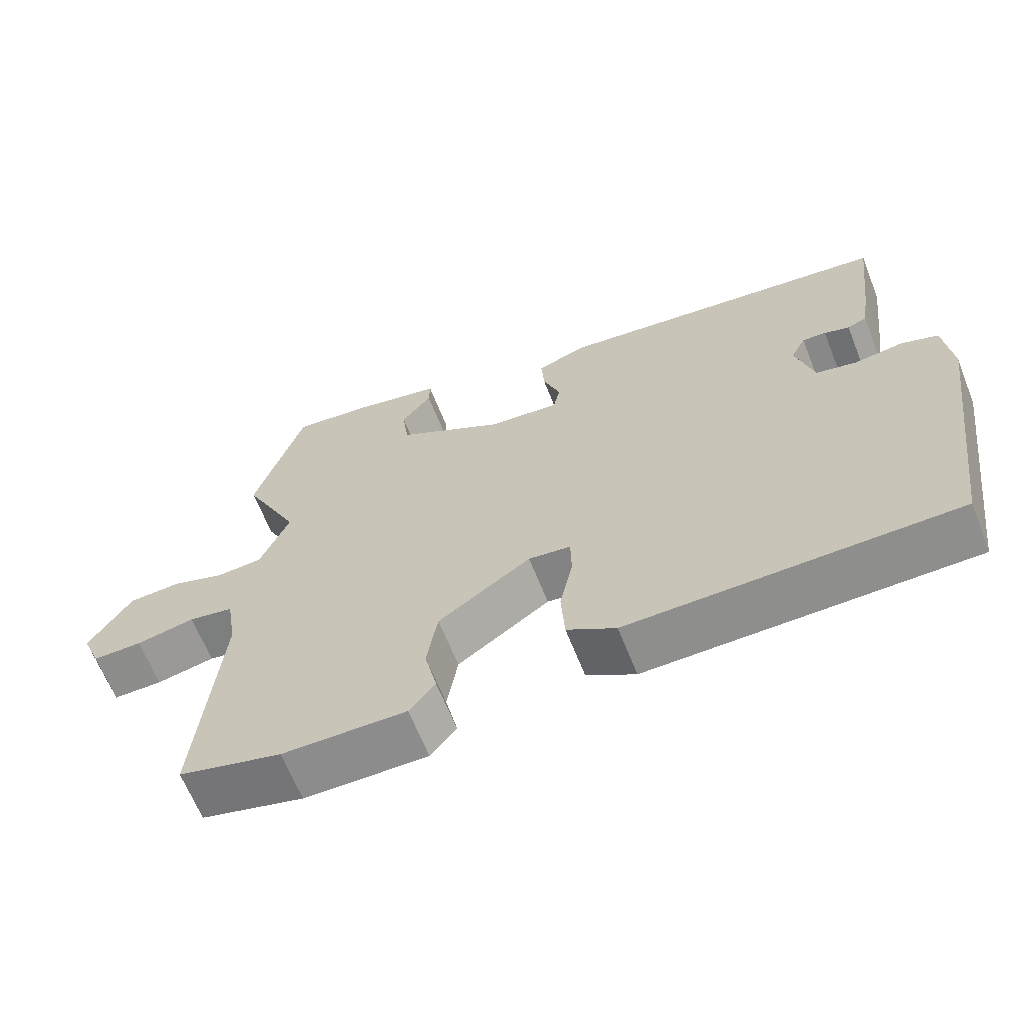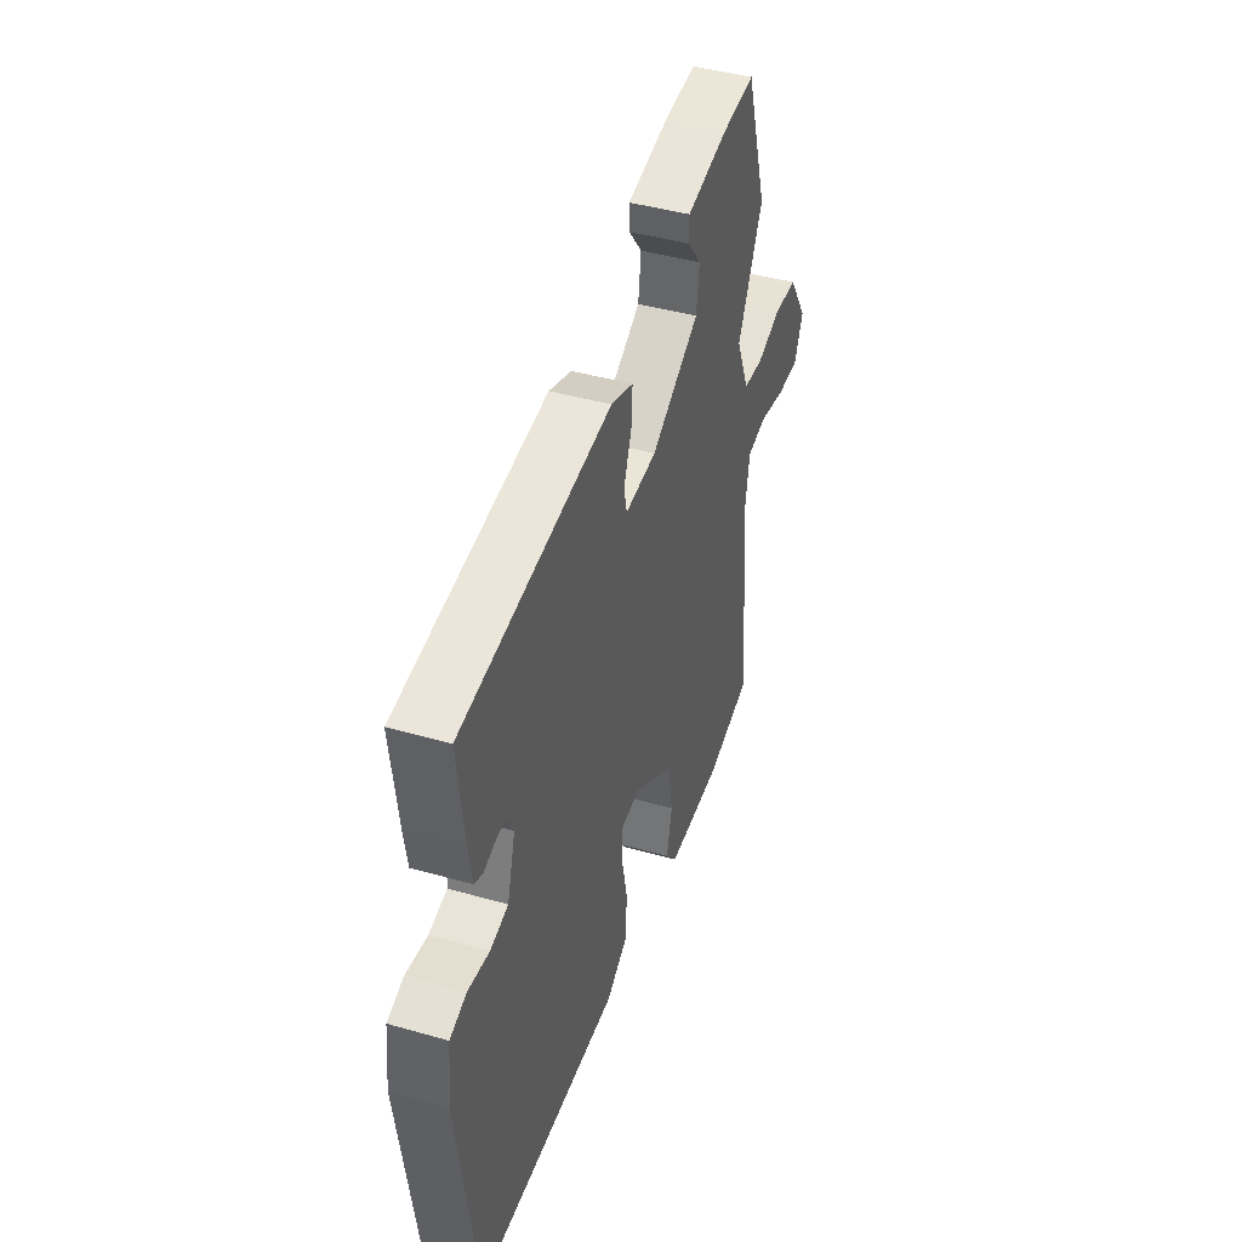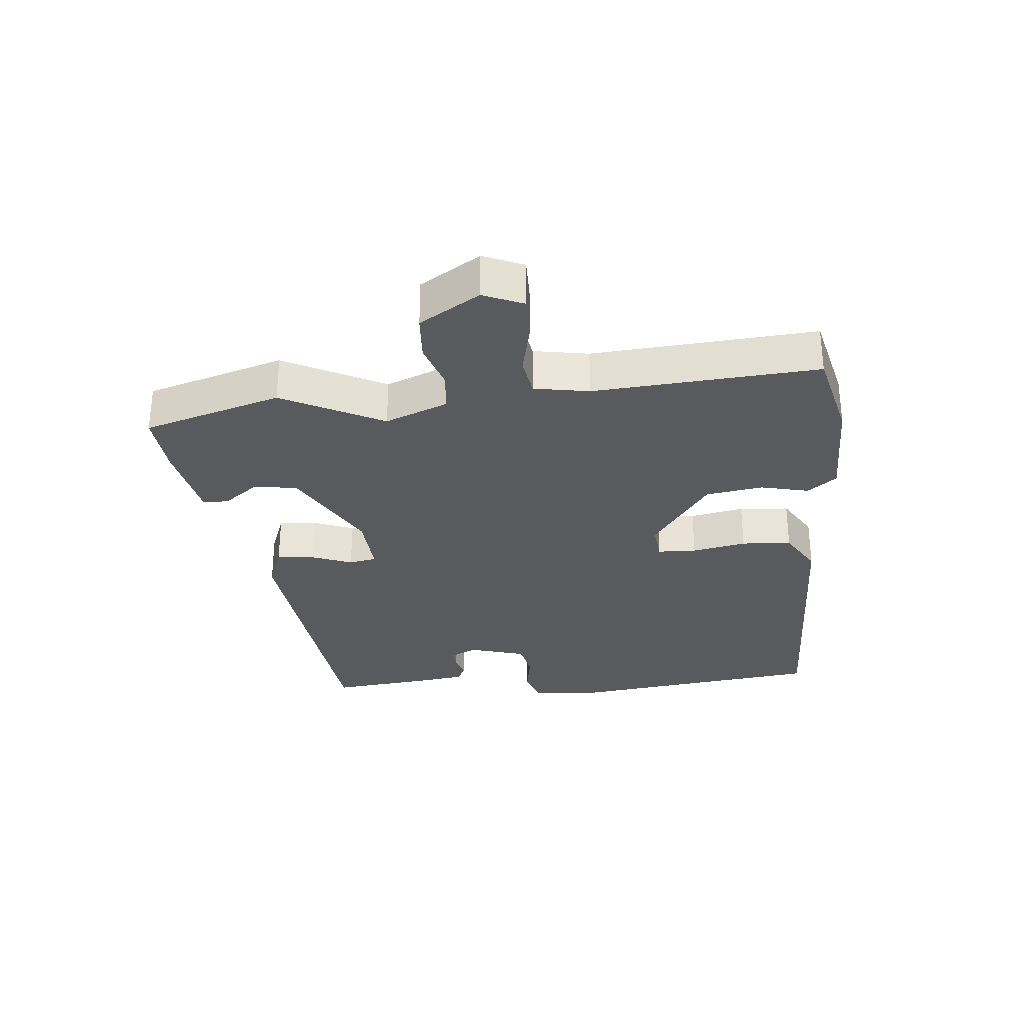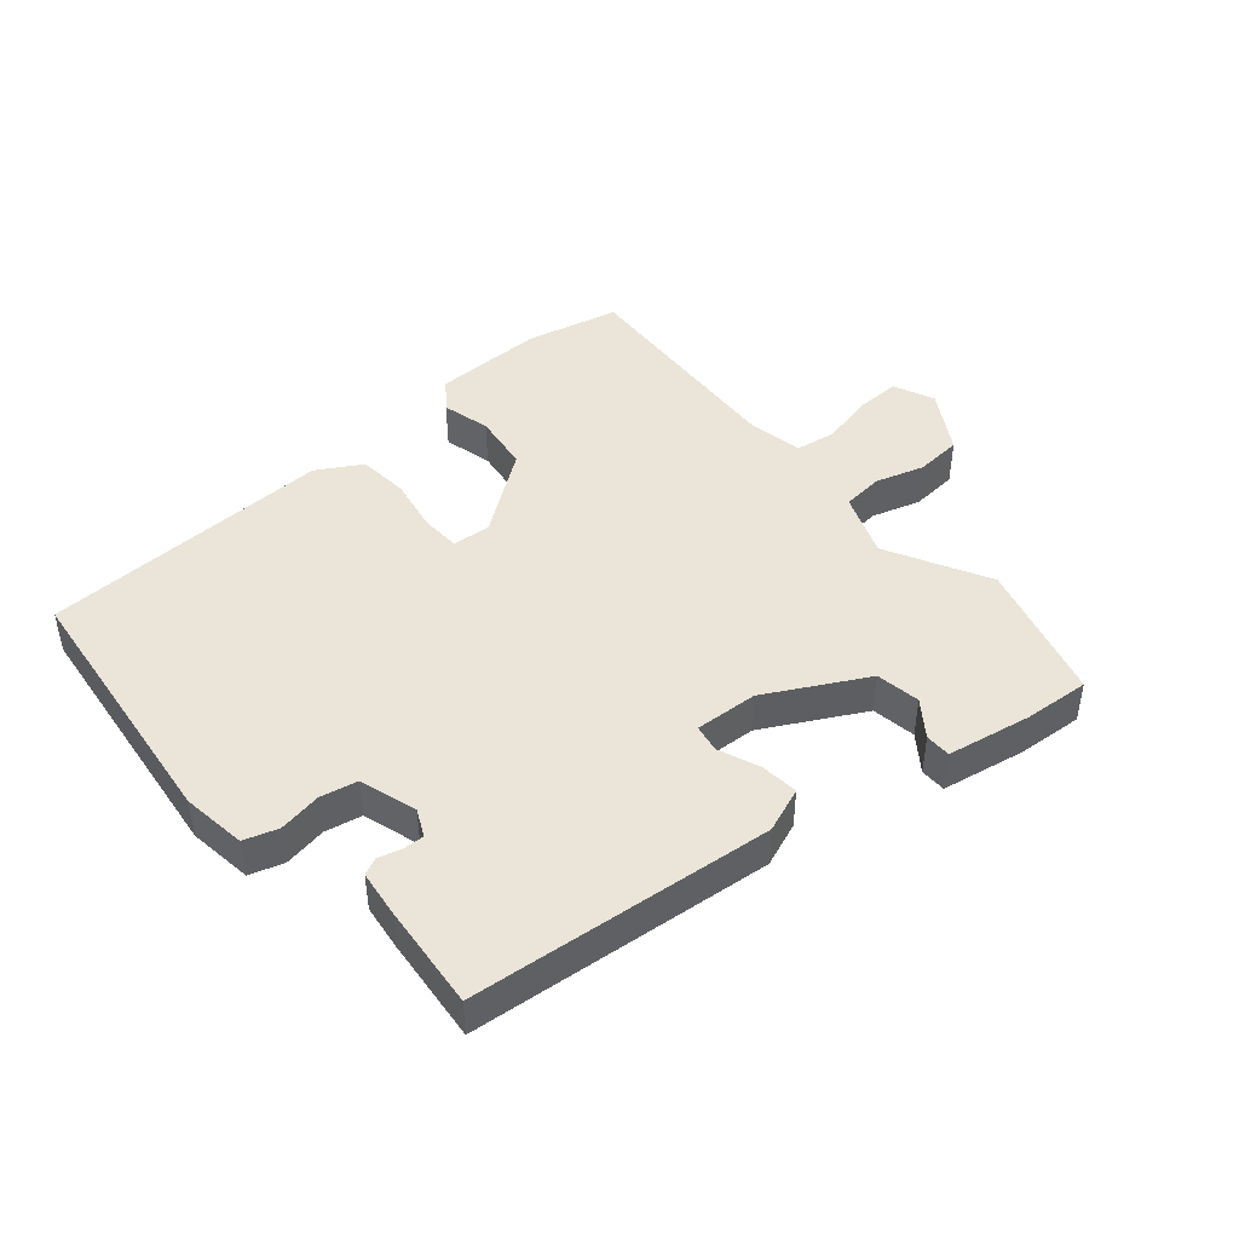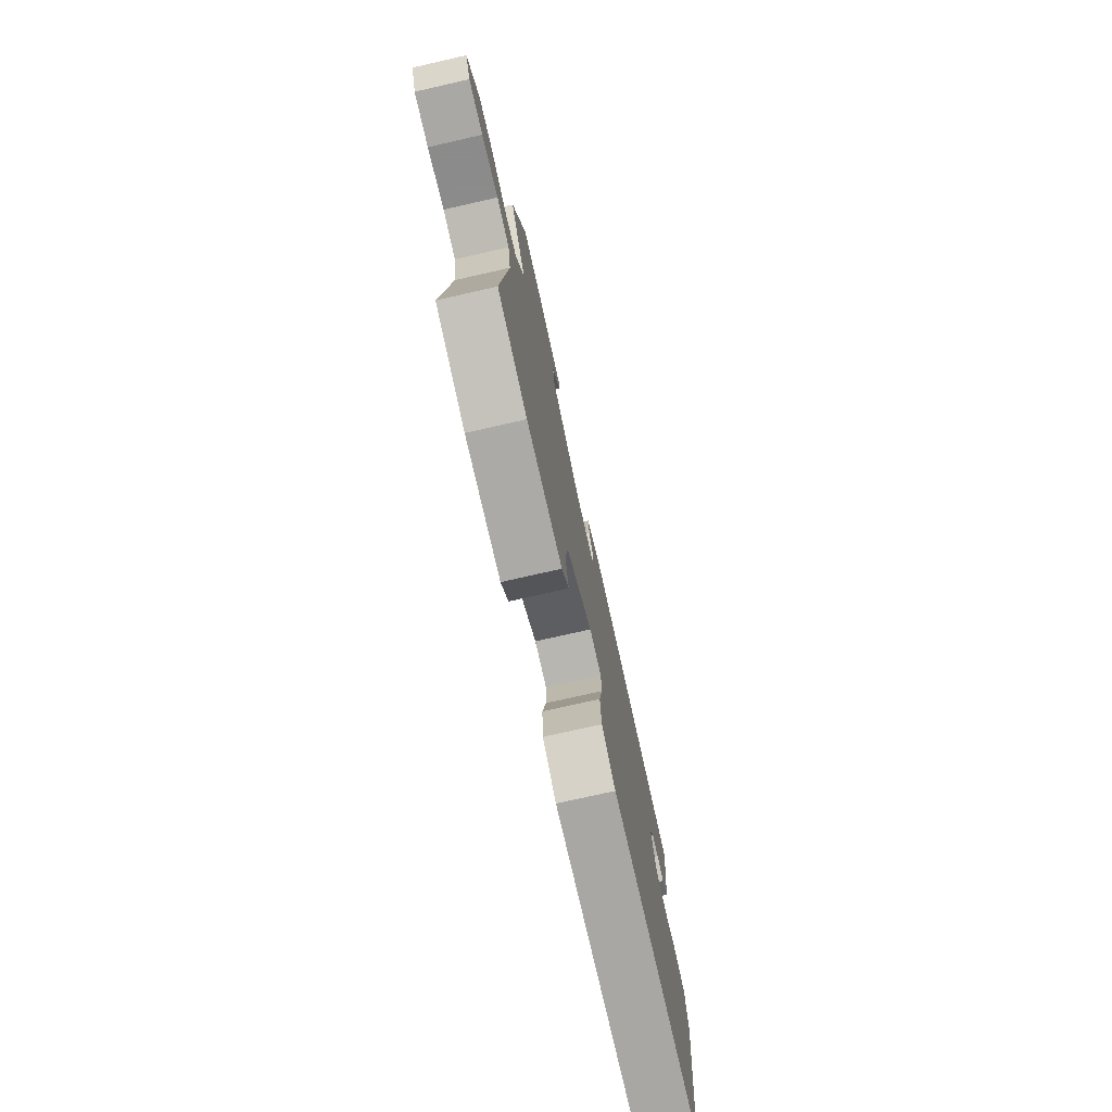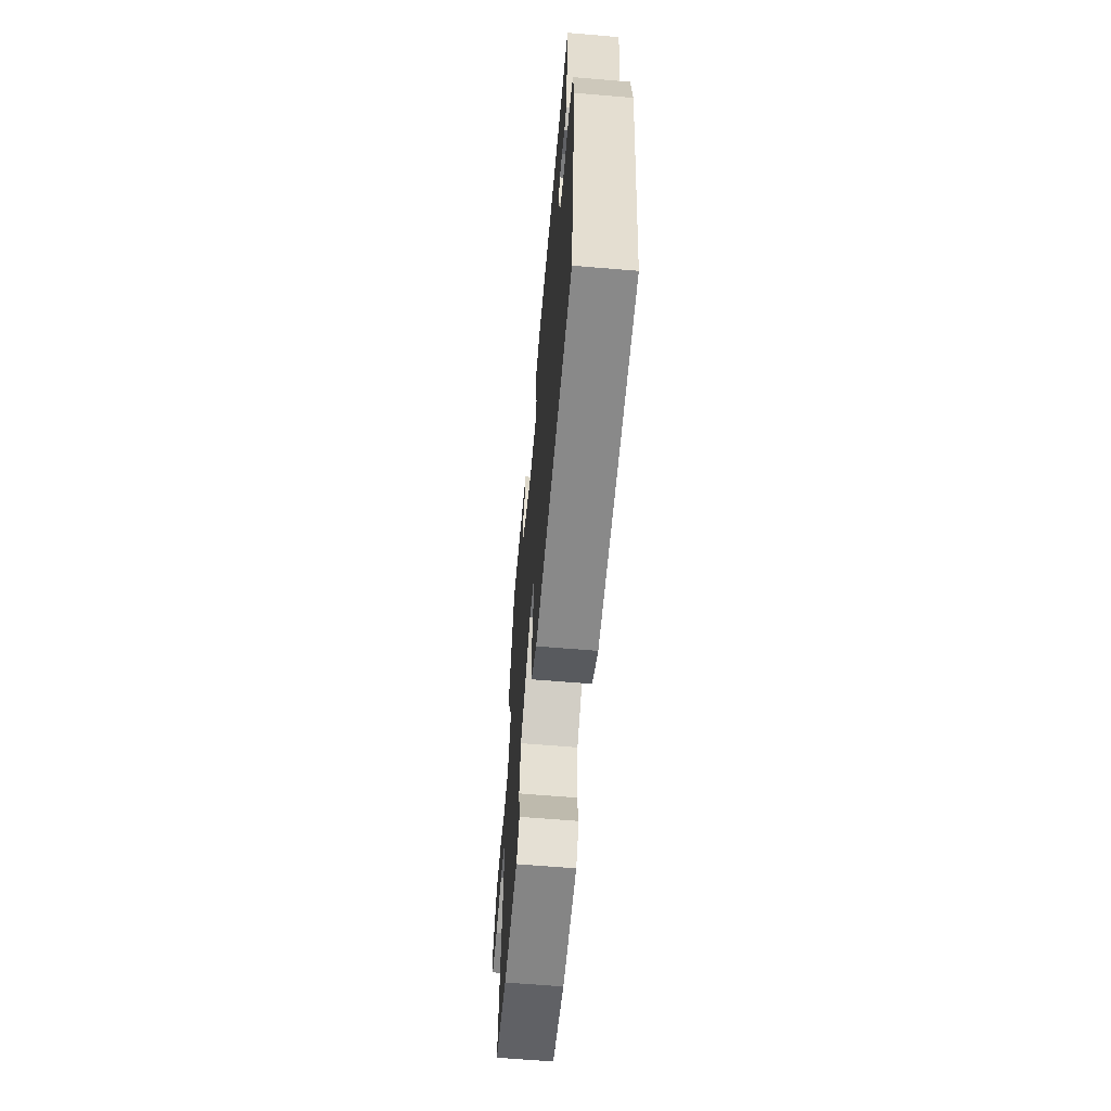
<metadata>
{"format":"obj","ext":"obj","renderer":"f3d","projection":"perspective","resolution":1024,"background":"white","views":[{"elev":-64.5,"azim":-158.4,"up":"+Z"},{"elev":43.2,"azim":-71.3,"up":"+Z"},{"elev":-30.6,"azim":94.6,"up":"+Y"},{"elev":44.8,"azim":-42.0,"up":"+Y"},{"elev":-75.2,"azim":102.8,"up":"+Z"},{"elev":-62.4,"azim":-94.9,"up":"+Z"}]}
</metadata>
<code>
v -0.482 0.07 0.399
v -0.016 0.07 0.456
v 0.054 0.07 0.431
v 0.05 0.07 0.372
v 0.026 0.07 0.307
v 0.035 0.07 0.264
v 0.133 0.07 0.272
v 0.284 0.07 0.358
v 0.293 0.07 0.427
v 0.251 0.07 0.481
v 0.25 0.07 0.521
v 0.38 0.07 0.548
v 0.482 0.07 0.558
v 0.55 0.07 0.342
v 0.471 0.07 0.182
v 0.512 0.07 0.084
v 0.576 0.07 0.079
v 0.651 0.07 0.104
v 0.724 0.07 0.1
v 0.784 0.07 0.006
v 0.758 0.07 -0.058
v 0.688 0.07 -0.058
v 0.606 0.07 -0.041
v 0.543 0.07 -0.052
v 0.529 0.07 -0.139
v 0.56 0.07 -0.491
v 0.416 0.07 -0.528
v 0.243 0.07 -0.53
v 0.207 0.07 -0.485
v 0.224 0.07 -0.409
v 0.209 0.07 -0.319
v 0.08 0.07 -0.23
v 0.021 0.07 -0.237
v 0.02 0.07 -0.298
v 0.038 0.07 -0.383
v 0.033 0.07 -0.462
v -0.035 0.07 -0.504
v -0.489 0.07 -0.499
v -0.547 0.07 -0.086
v -0.536 0.07 0.014
v -0.484 0.07 0.032
v -0.417 0.07 0.022
v -0.36 0.07 0.035
v -0.335 0.07 0.125
v -0.356 0.07 0.166
v -0.389 0.07 0.164
v -0.424 0.07 0.153
v -0.451 0.07 0.165
v -0.462 0.07 0.235
v -0.482 0 0.399
v -0.016 0 0.456
v 0.054 0 0.431
v 0.05 0 0.372
v 0.026 0 0.307
v 0.035 0 0.264
v 0.133 0 0.272
v 0.284 0 0.358
v 0.293 0 0.427
v 0.251 0 0.481
v 0.25 0 0.521
v 0.38 0 0.548
v 0.482 0 0.558
v 0.55 0 0.342
v 0.471 0 0.182
v 0.512 0 0.084
v 0.576 0 0.079
v 0.651 0 0.104
v 0.724 0 0.1
v 0.784 0 0.006
v 0.758 0 -0.058
v 0.688 0 -0.058
v 0.606 0 -0.041
v 0.543 0 -0.052
v 0.529 0 -0.139
v 0.56 0 -0.491
v 0.416 0 -0.528
v 0.243 0 -0.53
v 0.207 0 -0.485
v 0.224 0 -0.409
v 0.209 0 -0.319
v 0.08 0 -0.23
v 0.021 0 -0.237
v 0.02 0 -0.298
v 0.038 0 -0.383
v 0.033 0 -0.462
v -0.035 0 -0.504
v -0.489 0 -0.499
v -0.547 0 -0.086
v -0.536 0 0.014
v -0.484 0 0.032
v -0.417 0 0.022
v -0.36 0 0.035
v -0.335 0 0.125
v -0.356 0 0.166
v -0.389 0 0.164
v -0.424 0 0.153
v -0.451 0 0.165
v -0.462 0 0.235
f 3 4 5
f 2 3 5
f 1 2 5
f 49 1 5
f 48 49 5
f 47 48 5
f 46 47 5
f 45 46 5 6
f 44 45 6 7
f 43 44 7
f 40 41 42
f 39 40 42
f 38 39 42
f 37 38 42
f 36 37 42
f 35 36 42
f 34 35 42
f 33 34 42 43
f 32 33 43 7
f 28 29 30
f 27 28 30
f 26 27 30
f 25 26 30
f 24 25 30 31
f 21 22 23
f 20 21 23
f 19 20 23
f 18 19 23
f 17 18 23
f 16 17 23 24
f 32 7 8
f 31 32 8
f 24 31 8
f 16 24 8
f 15 16 8
f 12 13 14
f 11 12 14
f 10 11 14
f 9 10 14
f 8 9 14 15
f 54 53 52
f 54 52 51
f 54 51 50
f 54 50 98
f 54 98 97
f 54 97 96
f 54 96 95
f 55 54 95 94
f 56 55 94 93
f 56 93 92
f 91 90 89
f 91 89 88
f 91 88 87
f 91 87 86
f 91 86 85
f 91 85 84
f 91 84 83
f 92 91 83 82
f 56 92 82 81
f 79 78 77
f 79 77 76
f 79 76 75
f 79 75 74
f 80 79 74 73
f 72 71 70
f 72 70 69
f 72 69 68
f 72 68 67
f 72 67 66
f 73 72 66 65
f 57 56 81
f 57 81 80
f 57 80 73
f 57 73 65
f 57 65 64
f 63 62 61
f 63 61 60
f 63 60 59
f 63 59 58
f 64 63 58 57
f 1 50 51 2
f 2 51 52 3
f 3 52 53 4
f 4 53 54 5
f 5 54 55 6
f 6 55 56 7
f 7 56 57 8
f 8 57 58 9
f 9 58 59 10
f 10 59 60 11
f 11 60 61 12
f 12 61 62 13
f 13 62 63 14
f 14 63 64 15
f 15 64 65 16
f 16 65 66 17
f 17 66 67 18
f 18 67 68 19
f 19 68 69 20
f 20 69 70 21
f 21 70 71 22
f 22 71 72 23
f 23 72 73 24
f 24 73 74 25
f 25 74 75 26
f 26 75 76 27
f 27 76 77 28
f 28 77 78 29
f 29 78 79 30
f 30 79 80 31
f 31 80 81 32
f 32 81 82 33
f 33 82 83 34
f 34 83 84 35
f 35 84 85 36
f 36 85 86 37
f 37 86 87 38
f 38 87 88 39
f 39 88 89 40
f 40 89 90 41
f 41 90 91 42
f 42 91 92 43
f 43 92 93 44
f 44 93 94 45
f 45 94 95 46
f 46 95 96 47
f 47 96 97 48
f 48 97 98 49
f 49 98 50 1

</code>
